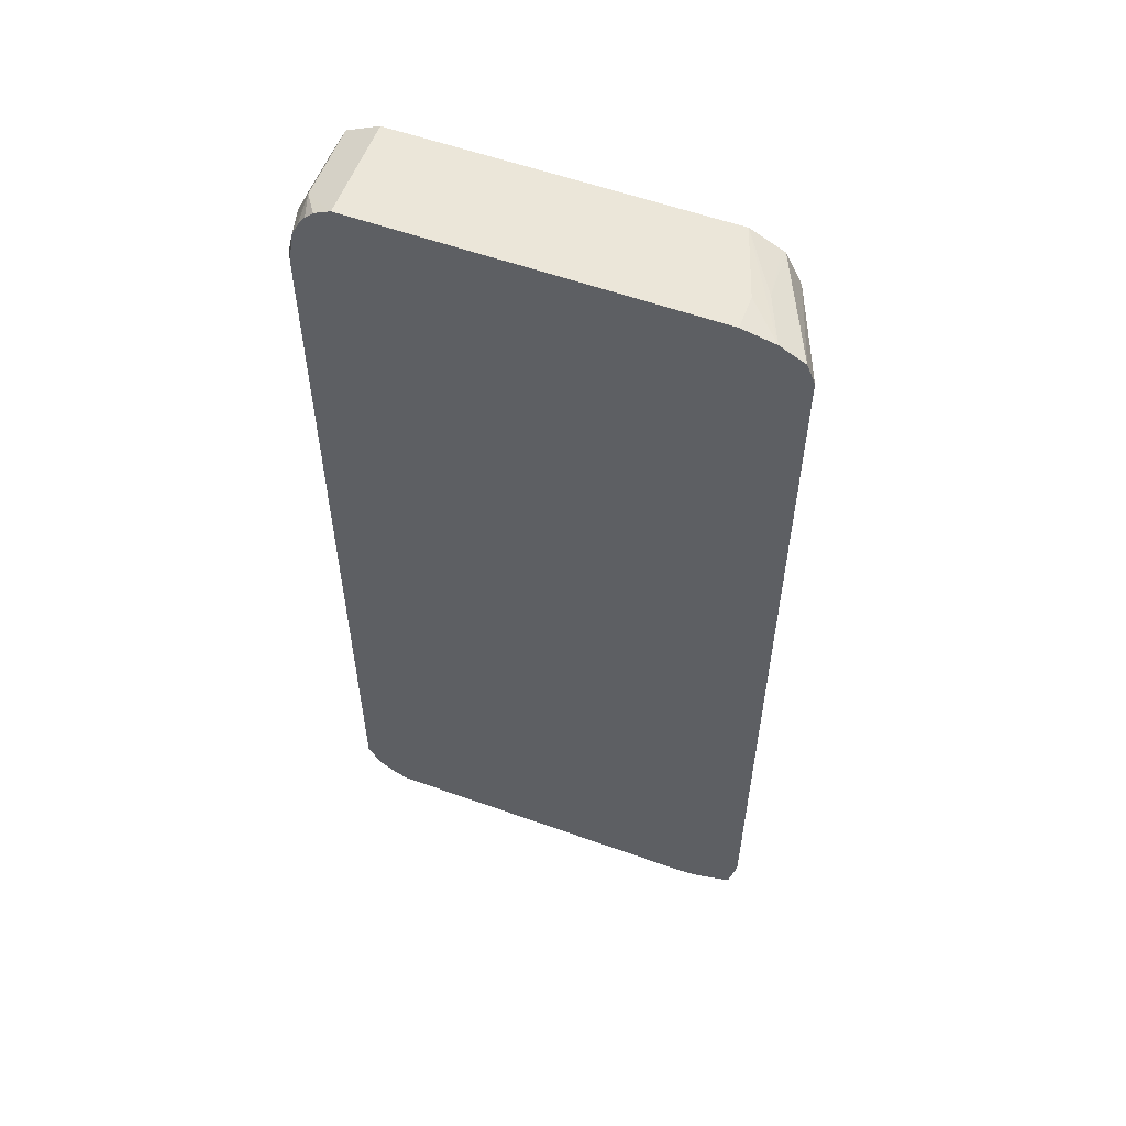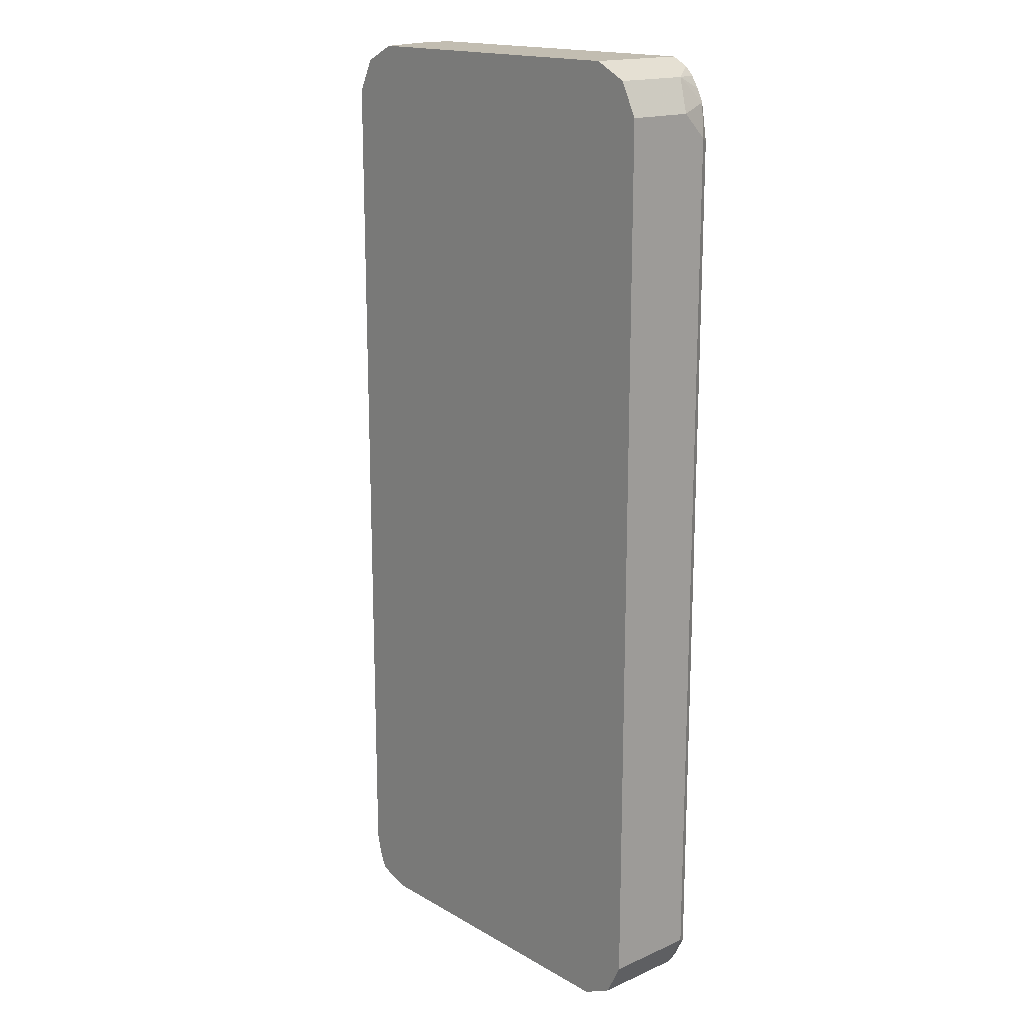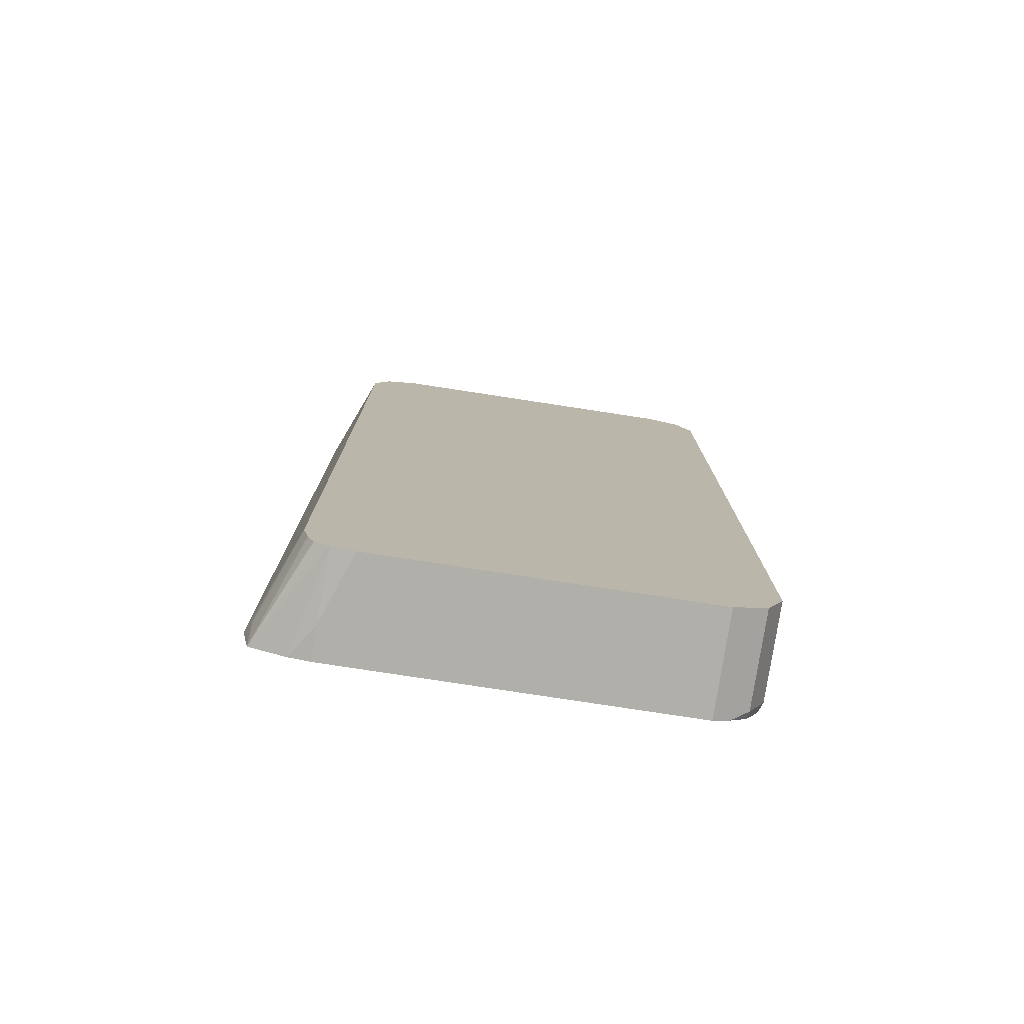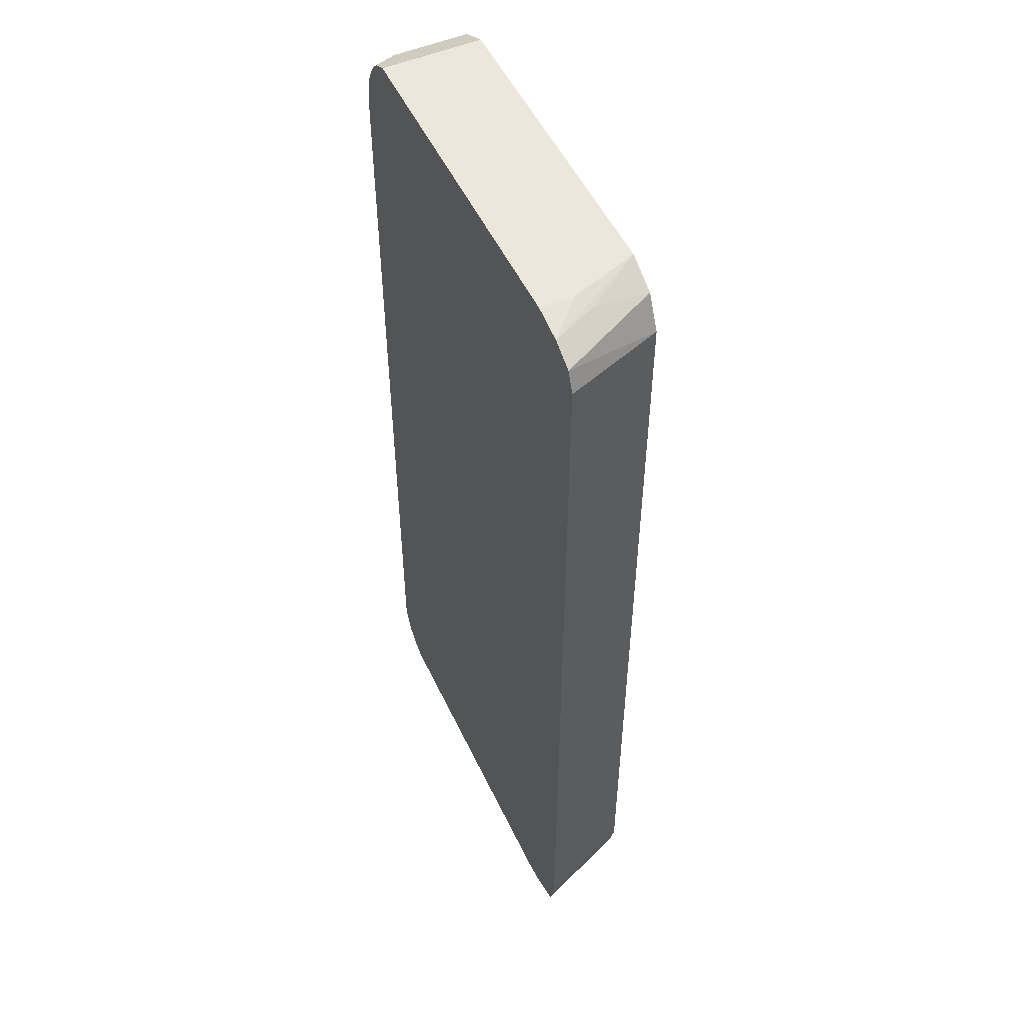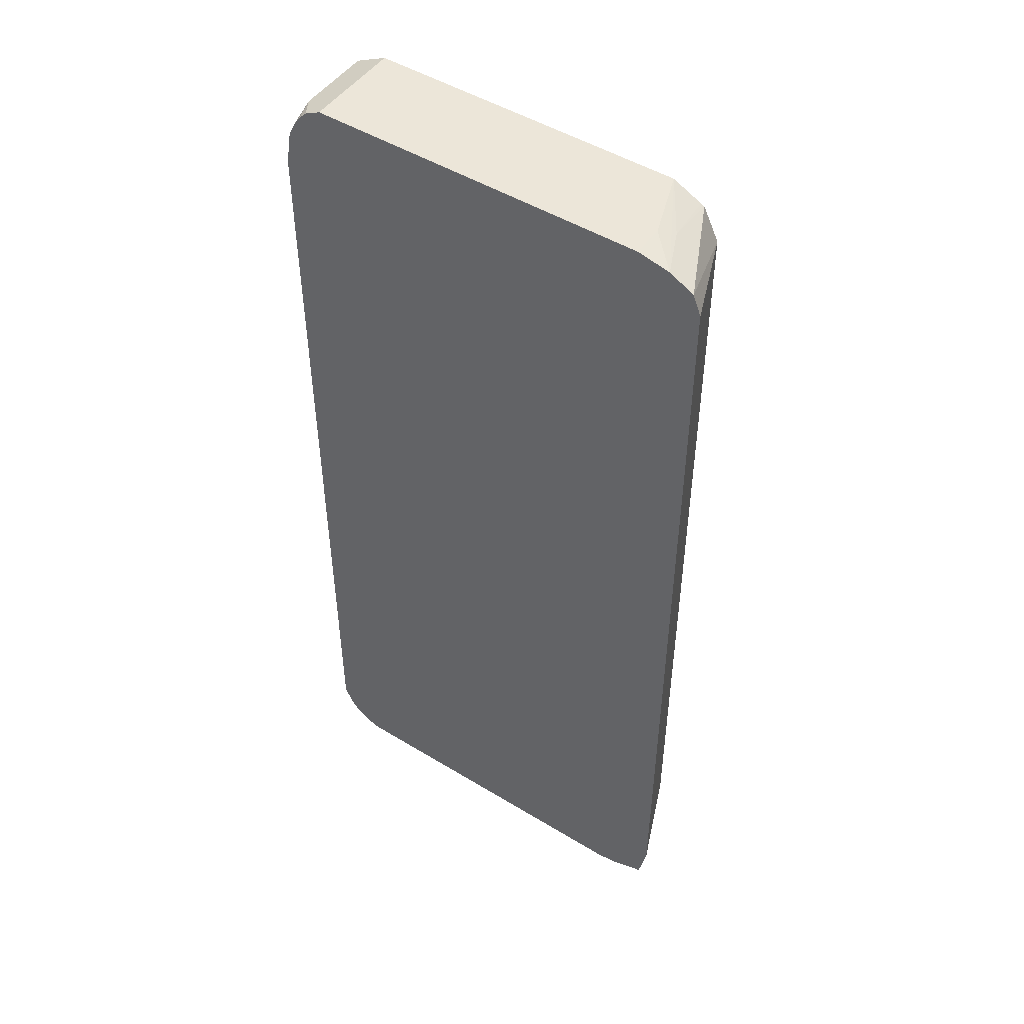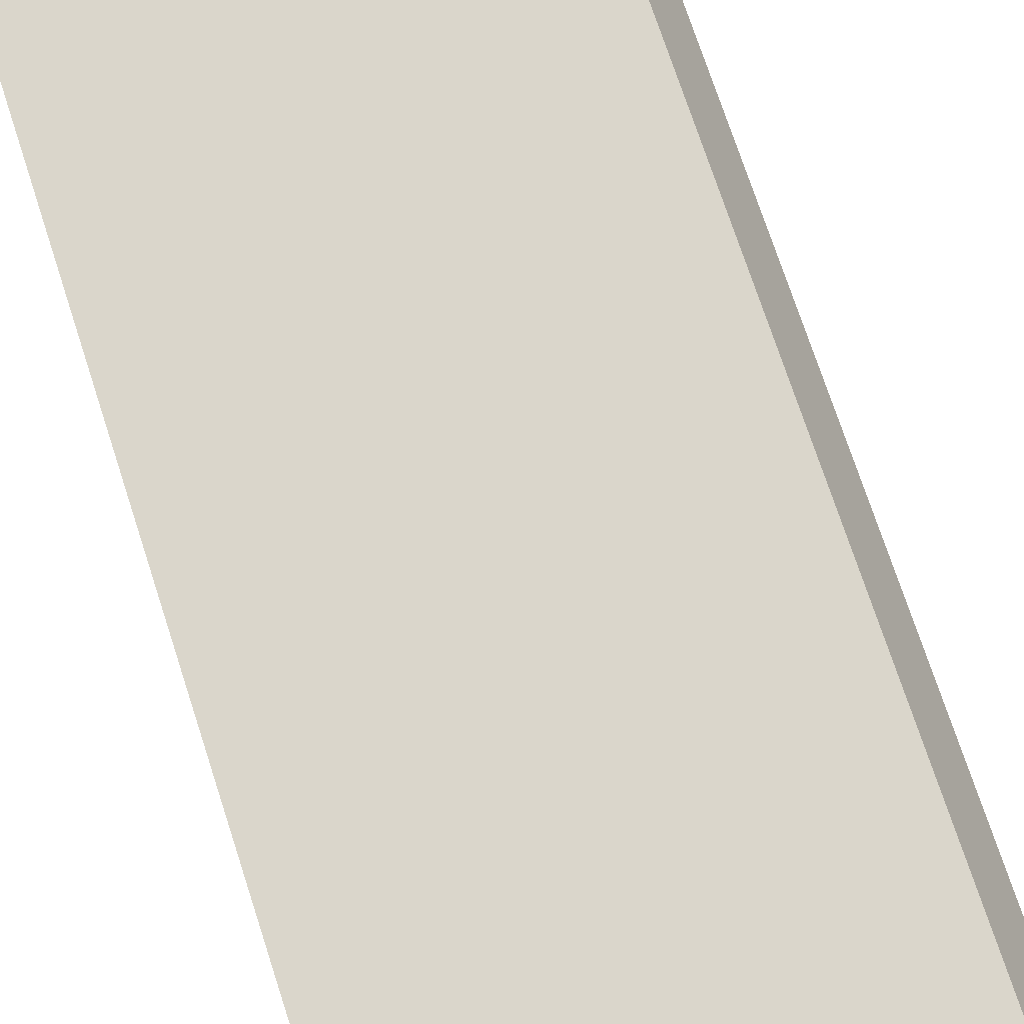
<metadata>
{"format":"obj","ext":"obj","renderer":"f3d","projection":"perspective","resolution":1024,"background":"white","views":[{"elev":56.8,"azim":-159.5,"up":"+Y"},{"elev":16.9,"azim":48.8,"up":"+Y"},{"elev":-78.0,"azim":-8.7,"up":"+Y"},{"elev":51.8,"azim":-114.8,"up":"+Y"},{"elev":48.9,"azim":-145.9,"up":"+Y"},{"elev":73.8,"azim":161.9,"up":"+Z"}]}
</metadata>
<code>
v 0.7582 0.5934 -0.09889
v 0.7446 0.6041 -0.1426
v 0.7362 0.6373 -0.1099
v 0.7582 0.5934 -0.007118
v 0.7582 0.5603 -0.1319
v 0.7359 0.6214 -0.1426
v 0.7529 0.555 -0.1426
v 0.7297 0.6308 -0.1426
v 0.7255 0.637 -0.1426
v 0.7143 0.6482 -0.1426
v 0.6923 0.6593 -0.1426
v 0.7362 0.6373 -0.007118
v 0.7582 -0.5934 -0.007118
v 0.7582 -0.5934 -0.1319
v 0.7529 -0.5987 -0.1426
v 0.2308 0.6593 -0.1426
v 0.6923 0.6593 -0.007118
v 0.7362 -0.6373 -0.007118
v 0.7362 -0.6373 -0.1319
v 0.7437 -0.6171 -0.1426
v 0.7472 -0.61 -0.1426
v 0.2308 0.6593 -0.09889
v 0.1871 0.6495 -0.1426
v 0.2637 0.6593 -0.007118
v 0.6923 -0.6593 -0.007118
v 0.7143 -0.6482 -0.1426
v 0.7353 -0.6323 -0.1426
v 0.7398 -0.6247 -0.1426
v 0.6923 -0.6593 -0.1426
v 0.1541 0.6317 -0.1426
v 0.2143 0.6511 -0.08241
v 0.2245 0.6397 -0.007118
v 0.2637 -0.6593 -0.007118
v 0.2308 -0.6593 -0.1426
v 0.2198 0.6373 -0.007118
v 0.143 0.6041 -0.1426
v 0.1978 0.5934 -0.007118
v 0.2112 0.6201 -0.007118
v 0.2308 -0.6593 -0.09889
v 0.2342 -0.6518 -0.007118
v 0.2023 -0.6548 -0.1426
v 0.143 -0.5827 -0.1426
v 0.1978 -0.5934 -0.007118
v 0.2316 -0.6508 -0.007118
v 0.1541 -0.637 -0.1426
v 0.1539 -0.6043 -0.1209
v 0.2052 -0.6229 -0.007118
v 0.2188 -0.645 -0.007118
v 0.2143 -0.6428 -0.007118
v 0.2121 -0.6383 -0.007118
v 0.2063 -0.6255 -0.007118
f 16 23 22
f 18 25 29
f 19 26 27
f 19 27 28
f 19 28 20
f 22 23 24
f 14 21 15
f 19 29 26
f 18 29 19
f 14 20 21
f 11 16 22
f 13 19 14
f 13 18 19
f 11 24 17
f 11 22 24
f 5 15 7
f 5 14 15
f 4 18 13
f 4 25 18
f 23 30 31
f 4 33 25
f 14 19 20
f 23 31 24
f 40 45 41
f 25 33 39
f 4 40 33
f 45 50 51
f 45 49 50
f 45 48 49
f 44 48 45
f 43 46 47
f 42 46 43
f 42 45 46
f 40 44 45
f 39 40 41
f 36 43 37
f 36 42 43
f 34 39 41
f 33 40 39
f 31 35 32
f 30 38 35
f 30 37 38
f 30 36 37
f 30 35 31
f 25 34 29
f 25 39 34
f 24 31 32
f 4 44 40
f 2 27 26
f 4 49 48
f 2 42 36
f 2 45 42
f 2 41 45
f 2 34 41
f 2 29 34
f 2 26 29
f 2 28 27
f 2 20 28
f 2 21 20
f 2 15 21
f 2 7 15
f 2 5 7
f 2 6 3
f 1 5 2
f 1 14 5
f 1 13 14
f 1 4 13
f 1 12 4
f 1 3 12
f 1 2 3
f 45 51 47
f 2 36 30
f 4 48 44
f 2 30 23
f 2 16 11
f 4 50 49
f 4 51 50
f 4 47 51
f 4 43 47
f 4 37 43
f 4 38 37
f 4 35 38
f 4 32 35
f 4 24 32
f 4 17 24
f 4 12 17
f 3 6 8
f 3 17 12
f 3 11 17
f 3 10 11
f 3 9 10
f 3 8 9
f 2 8 6
f 2 9 8
f 2 10 9
f 2 11 10
f 2 23 16
f 45 47 46

</code>
